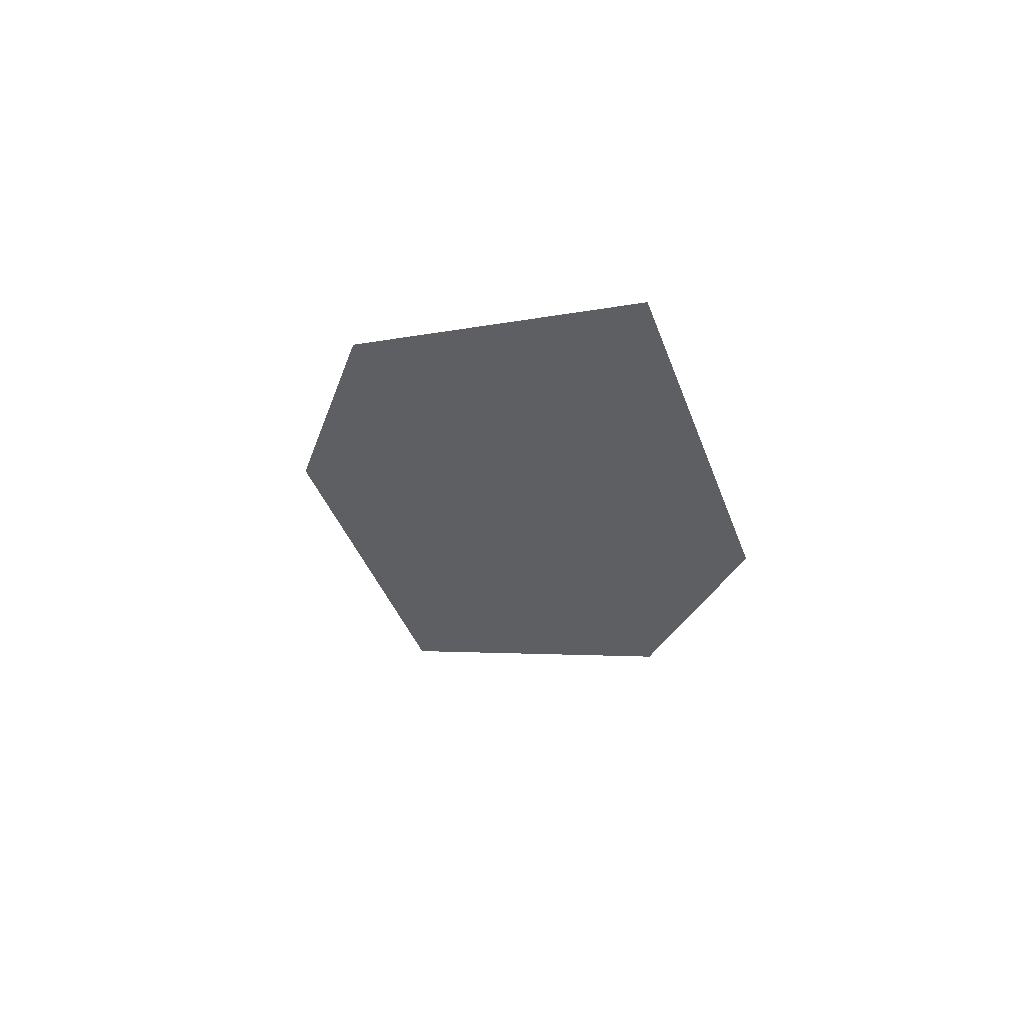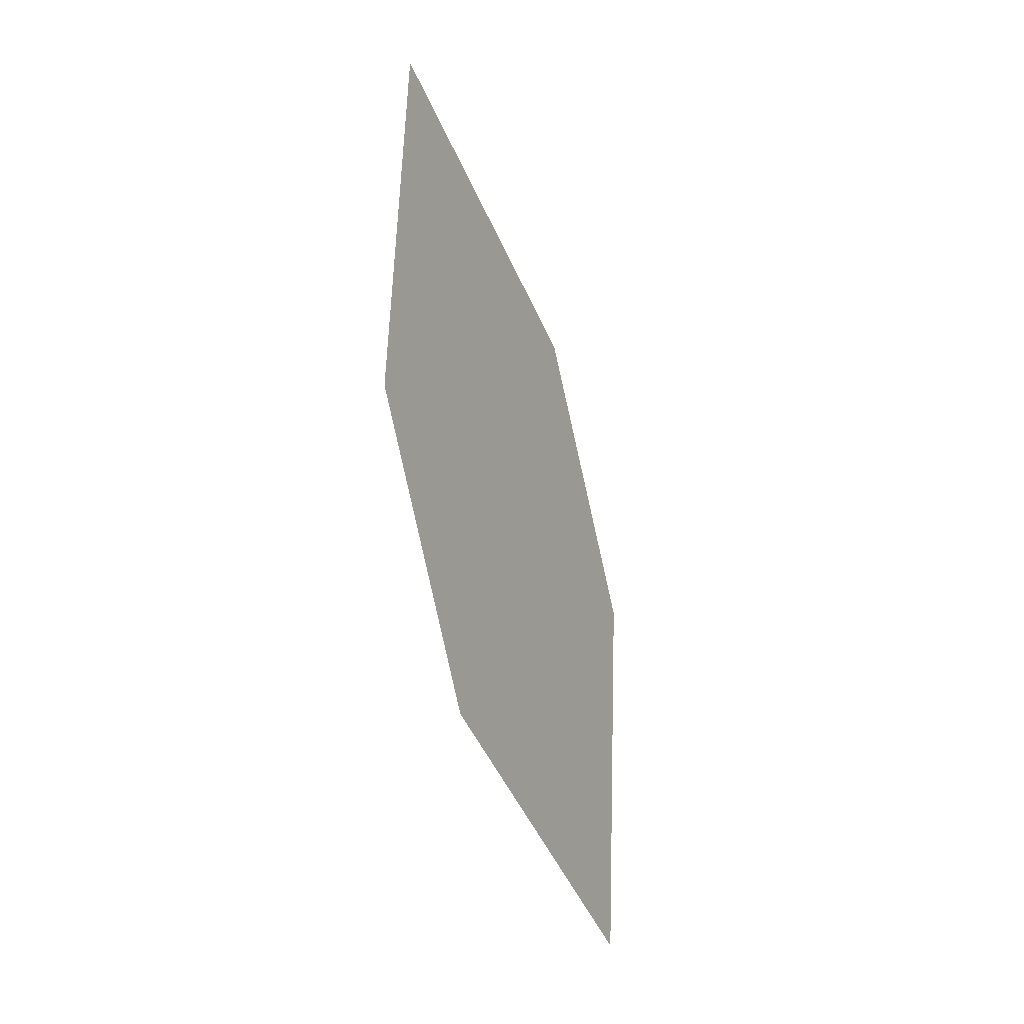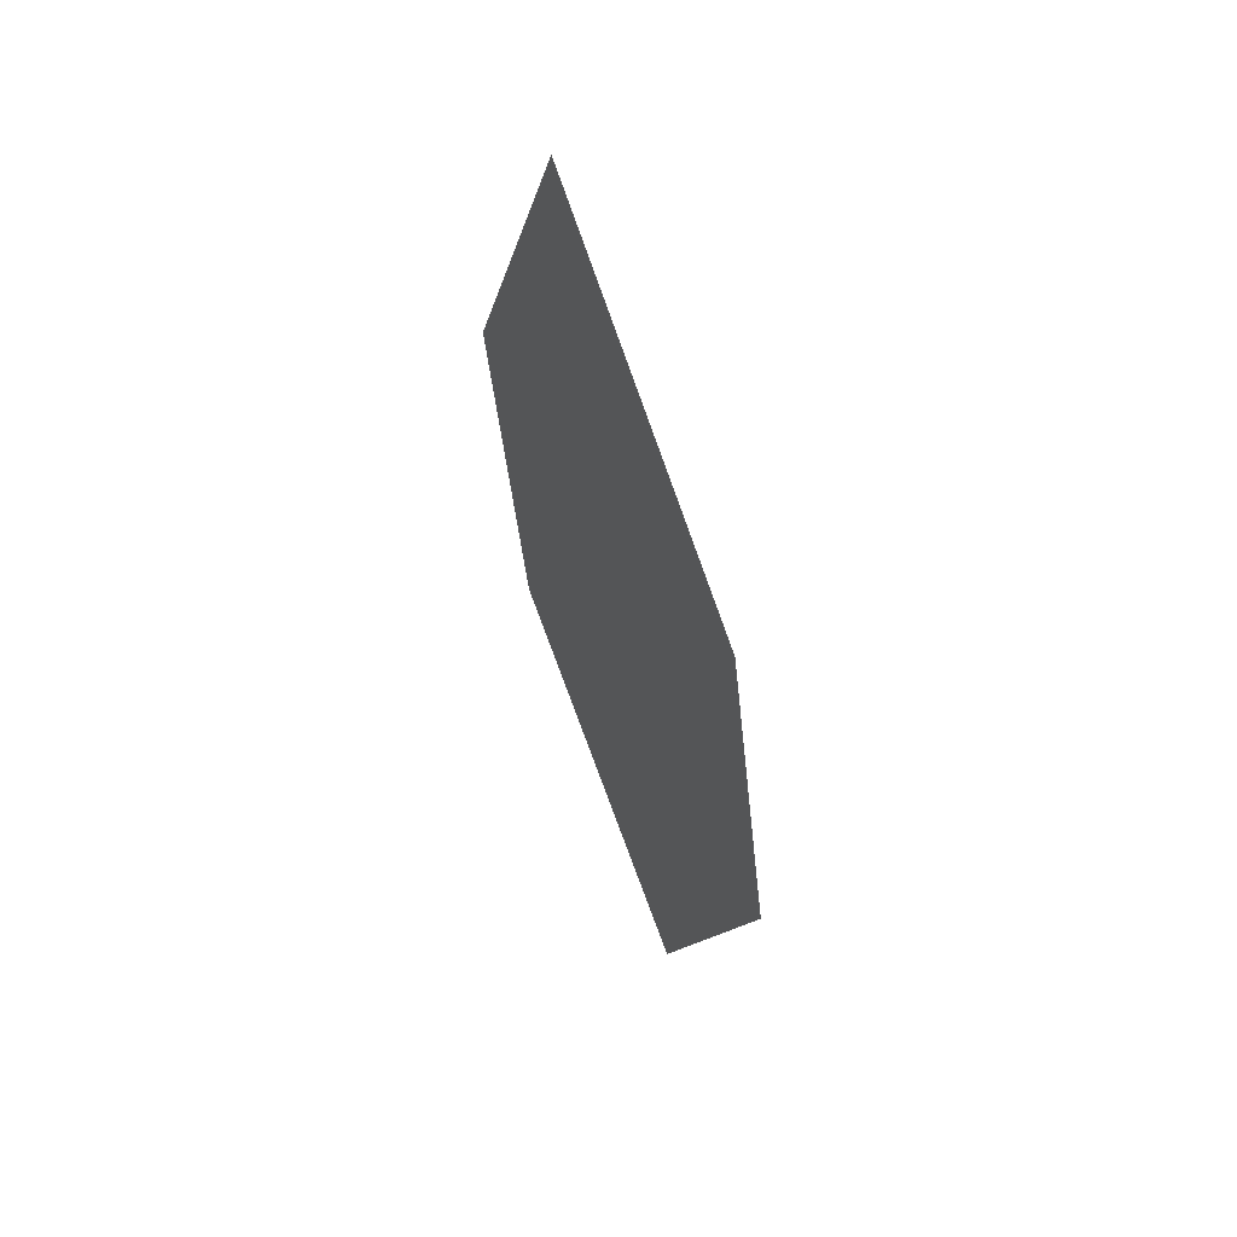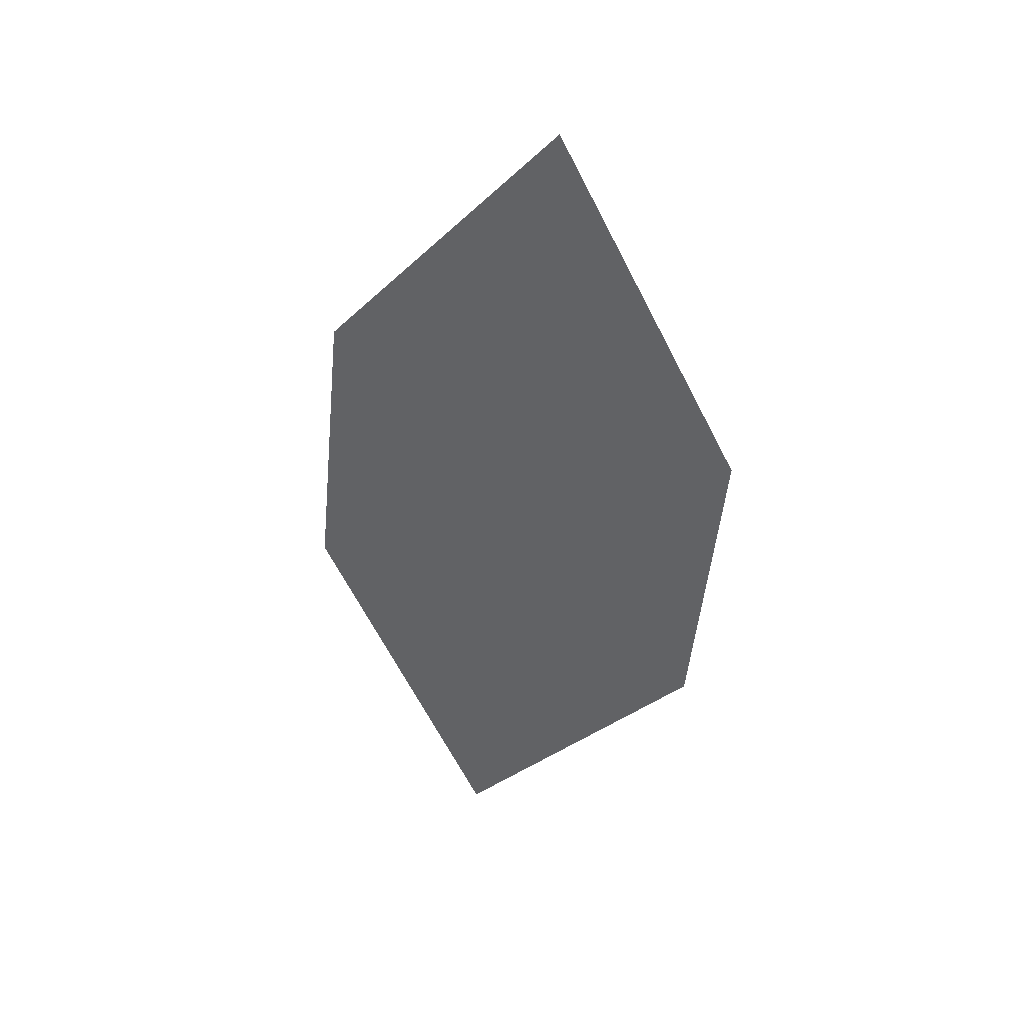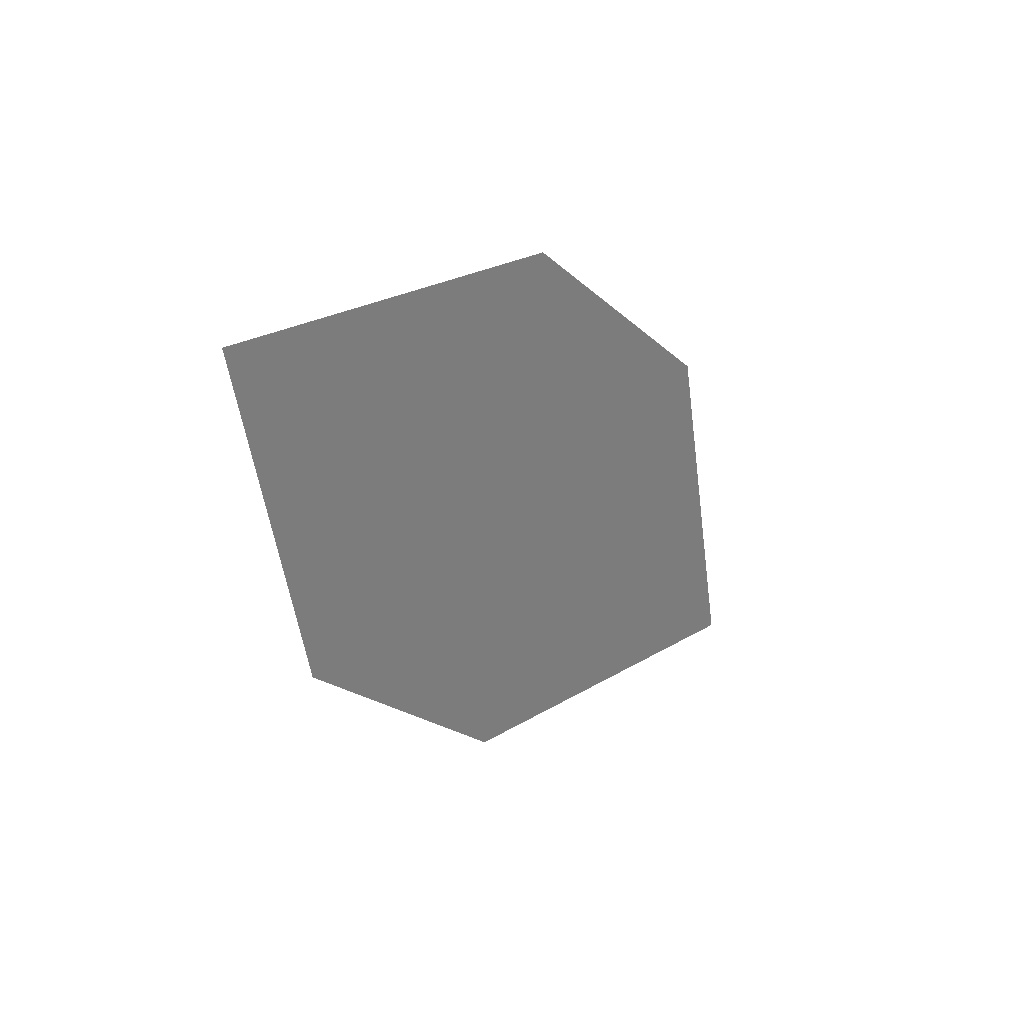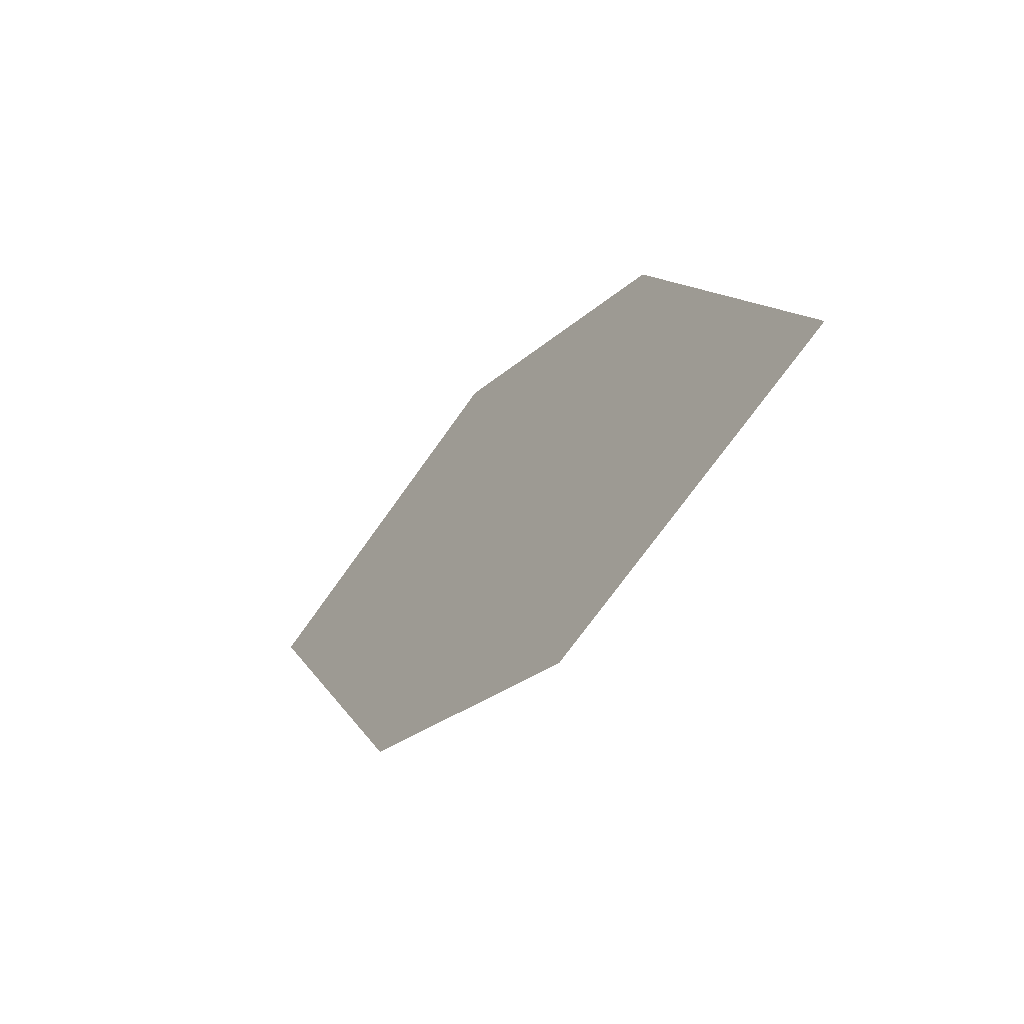
<metadata>
{"format":"obj","ext":"obj","renderer":"f3d","projection":"perspective","resolution":1024,"background":"white","views":[{"elev":-23.0,"azim":89.8,"up":"+Z"},{"elev":79.3,"azim":-104.7,"up":"+Y"},{"elev":-60.5,"azim":-85.4,"up":"+Y"},{"elev":-49.6,"azim":99.2,"up":"+Z"},{"elev":-2.8,"azim":121.1,"up":"+Y"},{"elev":-7.0,"azim":52.3,"up":"+Y"}]}
</metadata>
<code>
o leaves.198
v 0.235 0.07021 1.629
v 0.2752 0.05589 1.642
v 0.3378 0.09738 1.632
v 0.2634 0.1026 1.619
v 0.2976 0.1117 1.62
v 0.3094 0.06495 1.642
f 1 2 6 3
f 1 3 5 4

</code>
